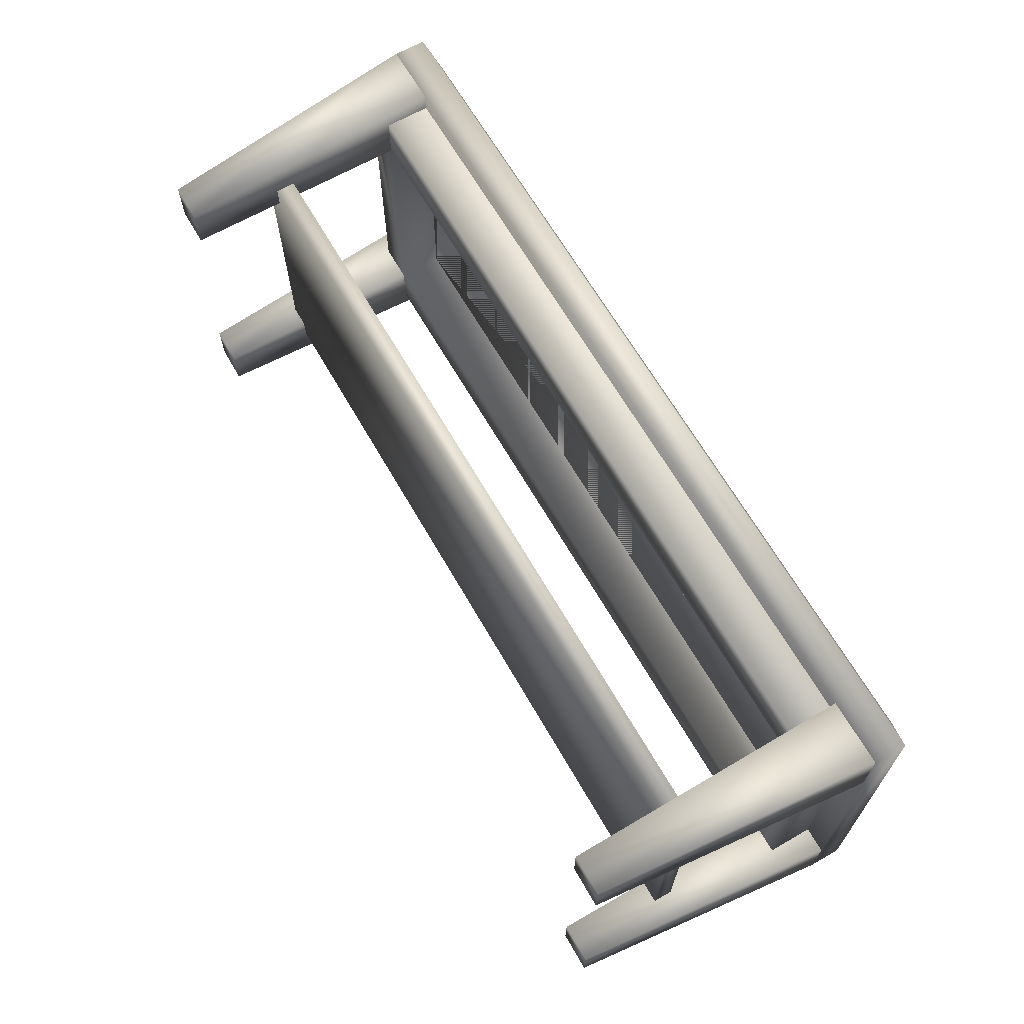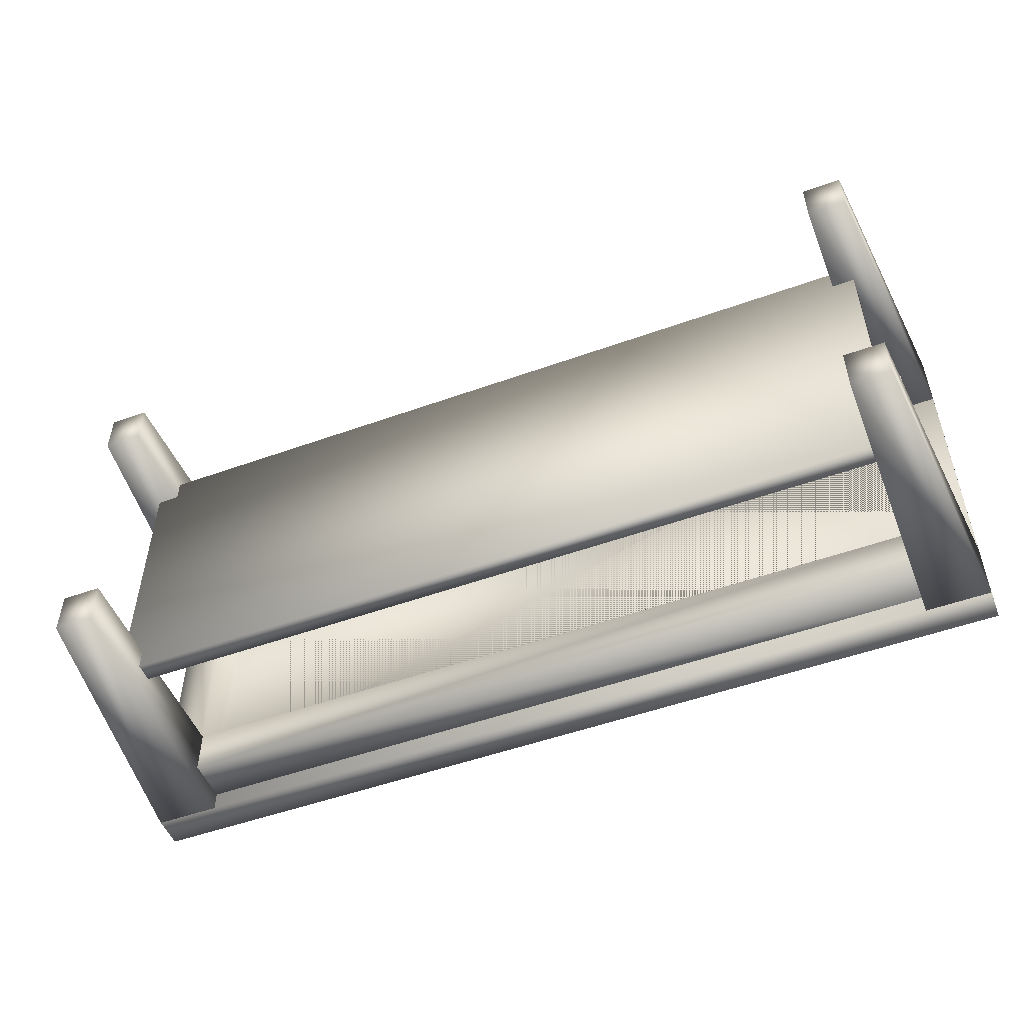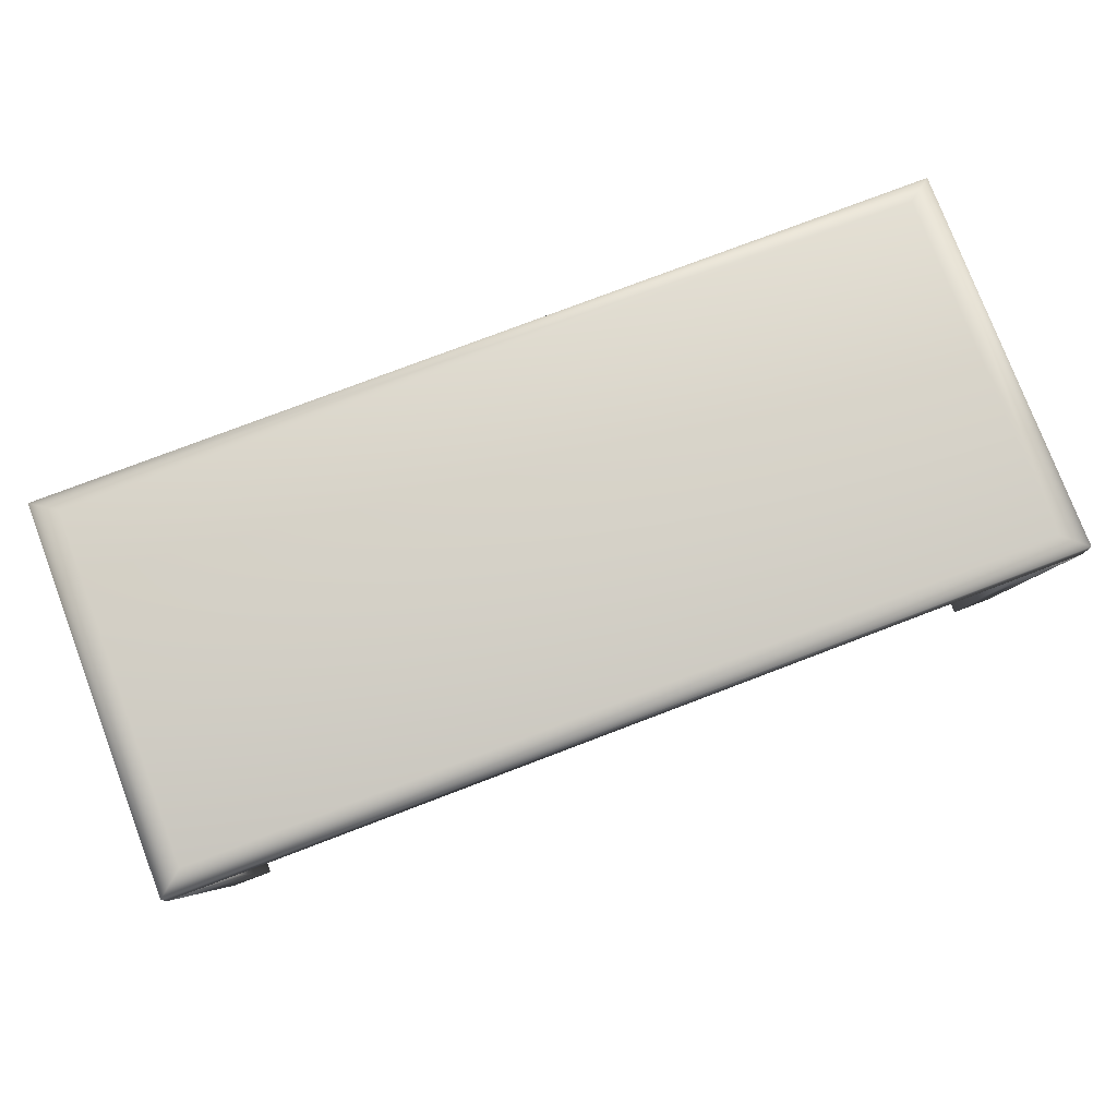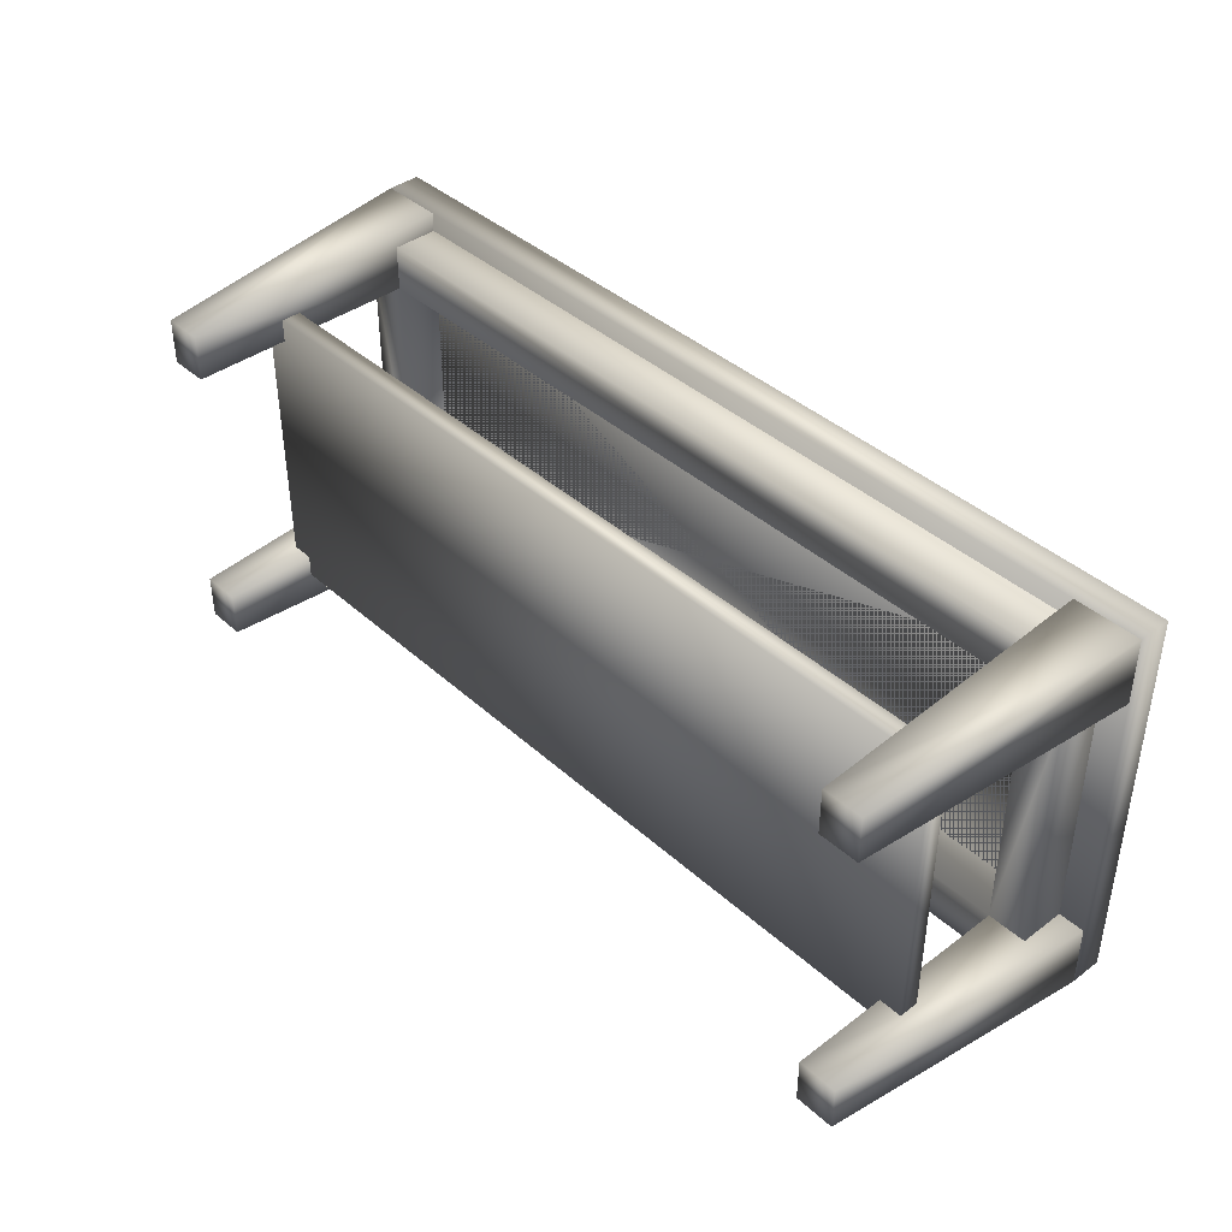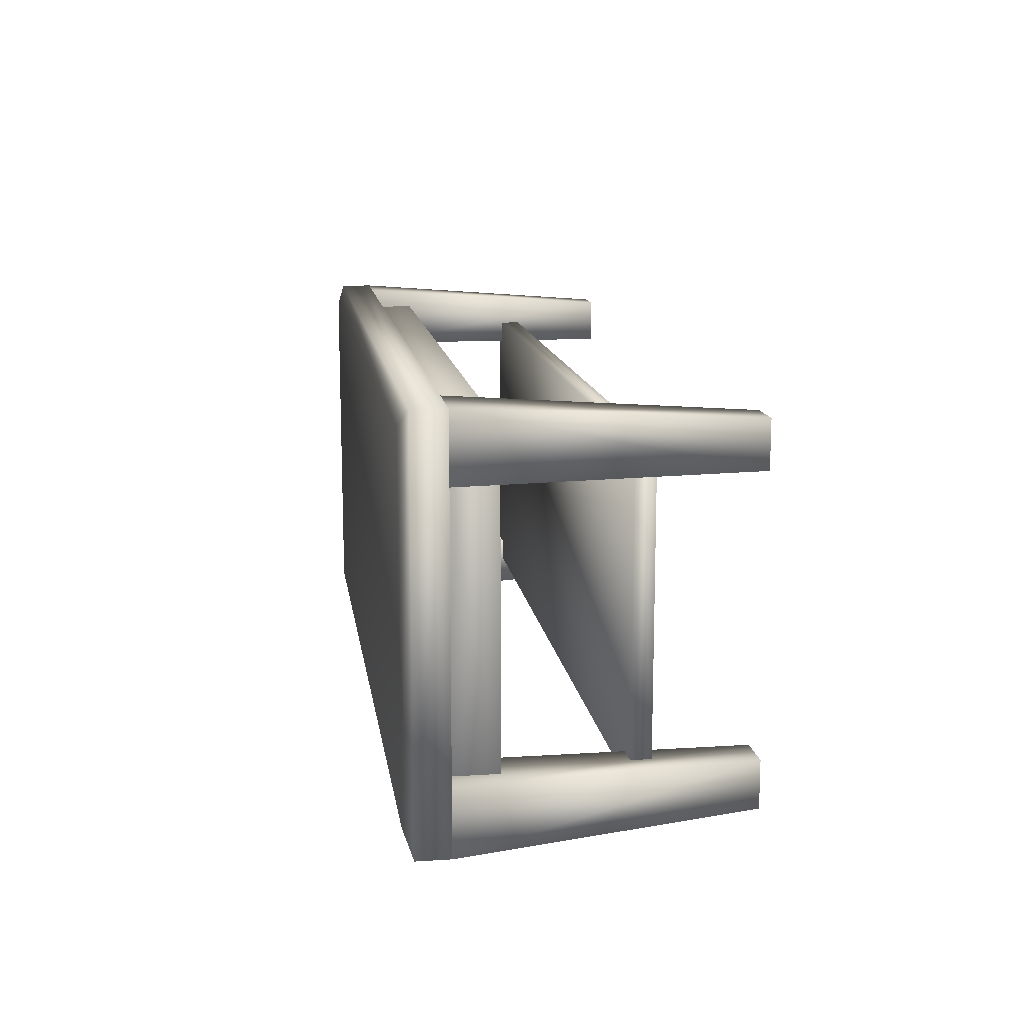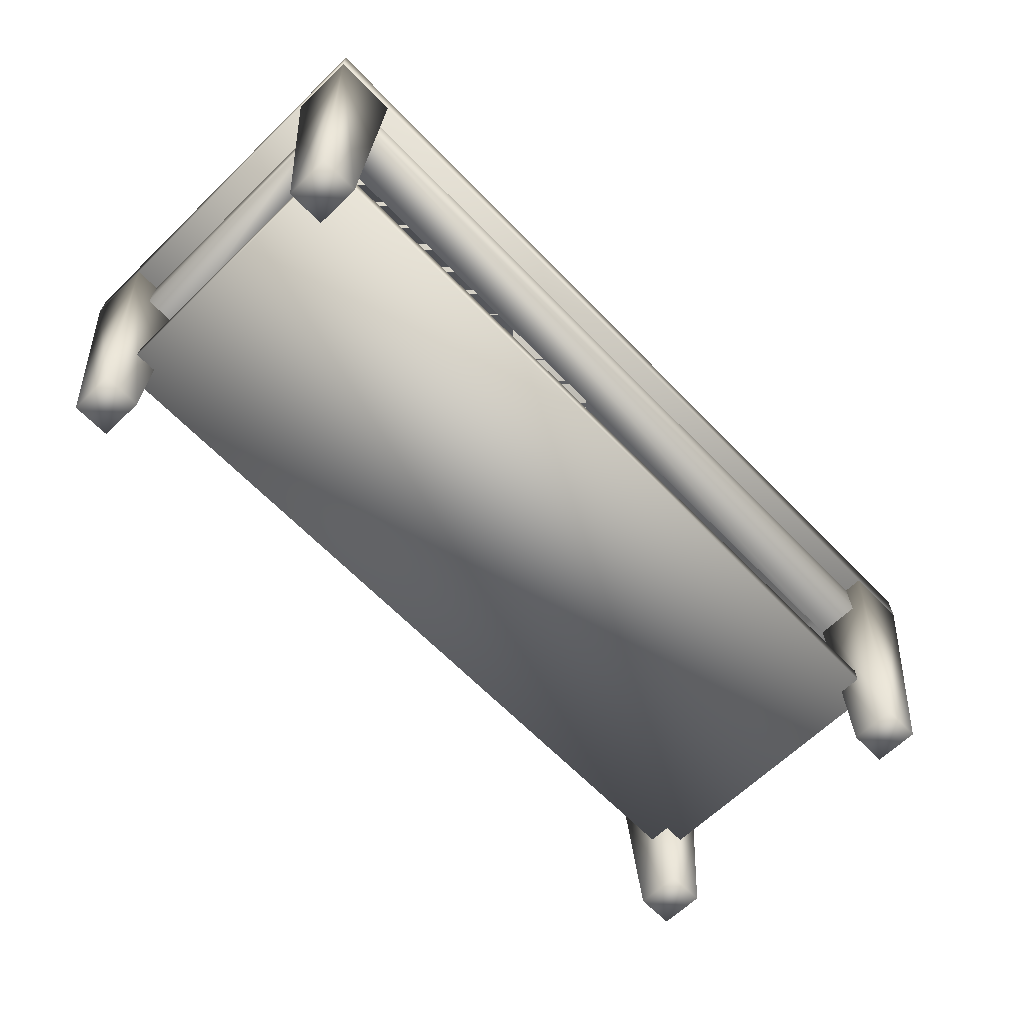
<metadata>
{"format":"obj","ext":"obj","renderer":"f3d","projection":"perspective","resolution":1024,"background":"white","views":[{"elev":65.9,"azim":60.1,"up":"+Z"},{"elev":-51.2,"azim":21.4,"up":"+Z"},{"elev":78.0,"azim":159.2,"up":"+Y"},{"elev":40.4,"azim":47.6,"up":"+Z"},{"elev":13.2,"azim":-98.3,"up":"+Z"},{"elev":-65.0,"azim":-45.9,"up":"+Y"}]}
</metadata>
<code>
v 0.9309 0.1437 0.06911
v 0.9309 0.1234 0.06911
v 0.06911 0.1234 0.06911
v 0.06911 0.1437 0.06911
v 0.06911 0.1437 0.388
v 0.06911 0.1234 0.388
v 0.9309 0.1234 0.388
v 0.9309 0.1437 0.388
v 0.05214 0.3558 0.4118
v 0.05214 0.3558 0.04536
v 0.9479 0.3558 0.04536
v 0.9479 0.3558 0.4118
v 0.05214 0.3134 0.3643
v 0.05214 0.3134 0.09286
v 0.09286 0.3134 0.09286
v 0.09286 0.3134 0.3643
v 0.05214 0.2659 0.3643
v 0.05214 0.2659 0.09286
v 0.09286 0.2659 0.09286
v 0.09286 0.2659 0.3643
v 0.9071 0.3134 0.04536
v 0.09286 0.3134 0.04536
v 0.9071 0.3134 0.09286
v 0.9071 0.2659 0.09286
v 0.9071 0.2659 0.04536
v 0.09286 0.2659 0.04536
v 0.9479 0.3134 0.3643
v 0.9071 0.3134 0.3643
v 0.9071 0.3134 0.4118
v 0.9479 0.3134 0.09286
v 0.09286 0.3134 0.4118
v 0.09286 0.2659 0.4118
v 0.9479 0.2659 0.09286
v 0.9071 0.2659 0.4118
v 0.9071 0.2659 0.3643
v 0.9479 0.2659 0.3643
v 0.9479 0.025 0.3643
v 0.975 0.3134 0.3643
v 0.9071 0.025 0.3643
v 0.975 0.3134 0.4321
v 0.9479 0.025 0.4118
v 0.9071 0.025 0.4118
v 0.9071 0.3134 0.4321
v 0.9071 0.025 0.04536
v 0.9071 0.3134 0.025
v 0.9071 0.025 0.09286
v 0.975 0.3134 0.025
v 0.9479 0.025 0.04536
v 0.9479 0.025 0.09286
v 0.975 0.3134 0.09286
v 0.05214 0.025 0.09286
v 0.025 0.3134 0.09286
v 0.09286 0.025 0.09286
v 0.025 0.3134 0.025
v 0.05214 0.025 0.04536
v 0.09286 0.025 0.04536
v 0.09286 0.3134 0.025
v 0.09286 0.025 0.4118
v 0.09286 0.3134 0.4321
v 0.09286 0.025 0.3643
v 0.025 0.3134 0.4321
v 0.05214 0.025 0.4118
v 0.05214 0.025 0.3643
v 0.025 0.3134 0.3643
v 0.025 0.3473 0.4321
v 0.975 0.3473 0.4321
v 0.975 0.3473 0.025
v 0.025 0.3473 0.025
v 0.975 0.3134 0.025
v 0.025 0.3134 0.025
v 0.975 0.3134 0.4321
v 0.025 0.3134 0.4321
v 0.09286 0.3134 0.3643
v 0.09286 0.3134 0.09286
v 0.9071 0.3134 0.09286
v 0.9071 0.3134 0.3643
f 67 69 70
f 66 71 69
f 65 72 71
f 68 70 72
f 63 62 61
f 60 63 64
f 58 60 73
f 61 62 58
f 56 55 54
f 74 53 56
f 52 51 53
f 54 55 51
f 49 48 47
f 46 49 50
f 44 46 75
f 47 48 44
f 42 41 40
f 76 39 42
f 38 37 39
f 40 41 37
f 32 34 29
f 28 35 20
f 35 34 32
f 26 25 24
f 19 24 23
f 21 25 26
f 27 36 33
f 23 24 35
f 24 33 36
f 17 18 19
f 20 19 15
f 18 17 13
f 69 71 72
f 10 11 67
f 12 66 67
f 9 65 66
f 65 9 10
f 9 12 11
f 6 7 8
f 7 2 1
f 1 2 3
f 3 6 5
f 5 8 1
f 3 2 7
f 67 70 68
f 66 69 67
f 65 71 66
f 68 72 65
f 63 61 64
f 60 64 73
f 58 73 59
f 61 58 59
f 56 54 57
f 74 56 57
f 52 53 74
f 54 51 52
f 49 47 50
f 46 50 75
f 44 75 45
f 47 44 45
f 42 40 43
f 76 42 43
f 38 39 76
f 40 37 38
f 32 29 31
f 28 20 16
f 35 32 20
f 26 24 19
f 19 23 15
f 21 26 22
f 27 33 30
f 23 35 28
f 24 36 35
f 17 19 20
f 20 15 16
f 18 13 14
f 69 72 70
f 10 67 68
f 12 67 11
f 9 66 12
f 65 10 68
f 9 11 10
f 6 8 5
f 7 1 8
f 1 3 4
f 3 5 4
f 5 1 4
f 3 7 6
f 58 62 63
f 63 60 58
f 51 55 56
f 56 53 51
f 44 48 49
f 49 46 44
f 37 41 42
f 42 39 37
f 17 20 32
f 26 19 18
f 34 35 36
f 33 24 25
f 33 25 21
f 30 33 21
f 29 34 36
f 29 36 27
f 17 32 31
f 13 17 31
f 22 26 18
f 22 18 14
f 14 13 31
f 29 27 30
f 21 22 14
f 59 73 64
f 61 59 64
f 52 74 57
f 52 57 54
f 45 75 50
f 47 45 50
f 38 76 43
f 38 43 40
f 28 16 15
f 15 23 28

</code>
